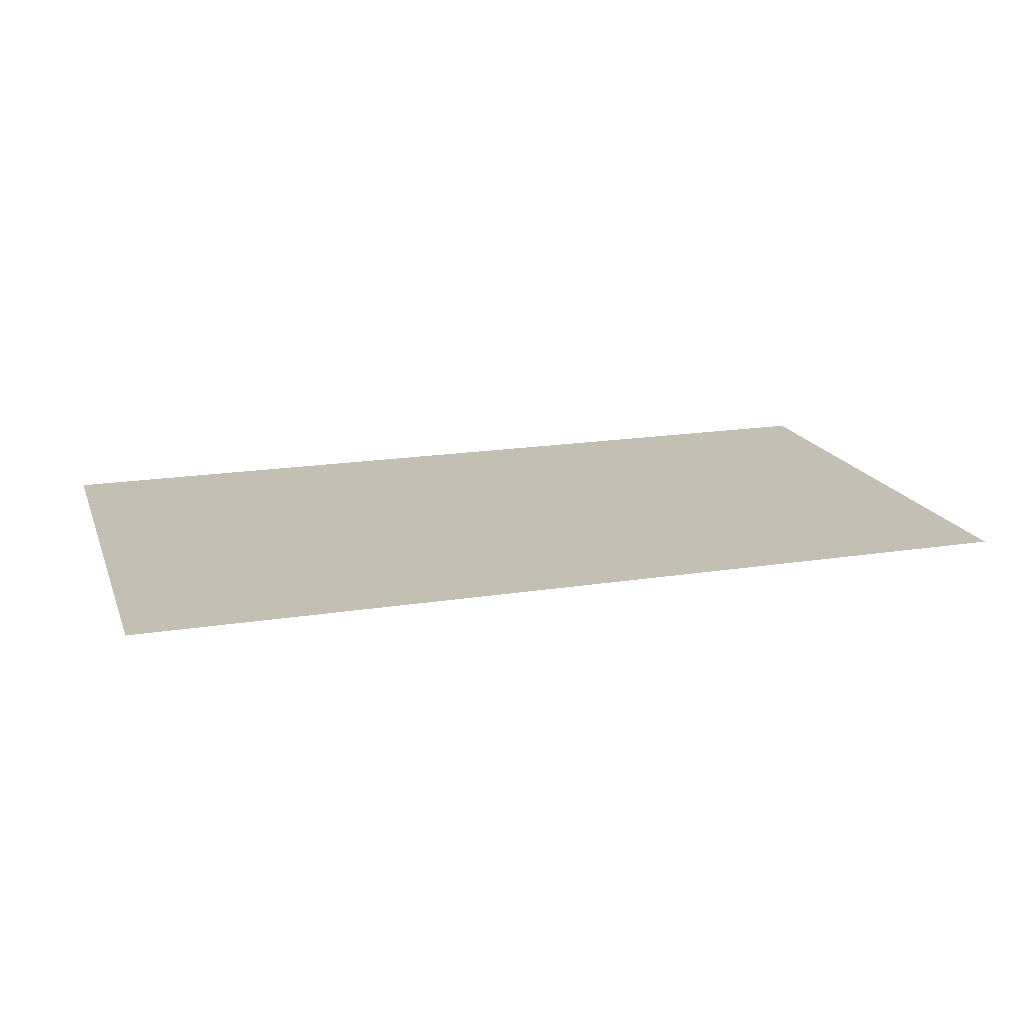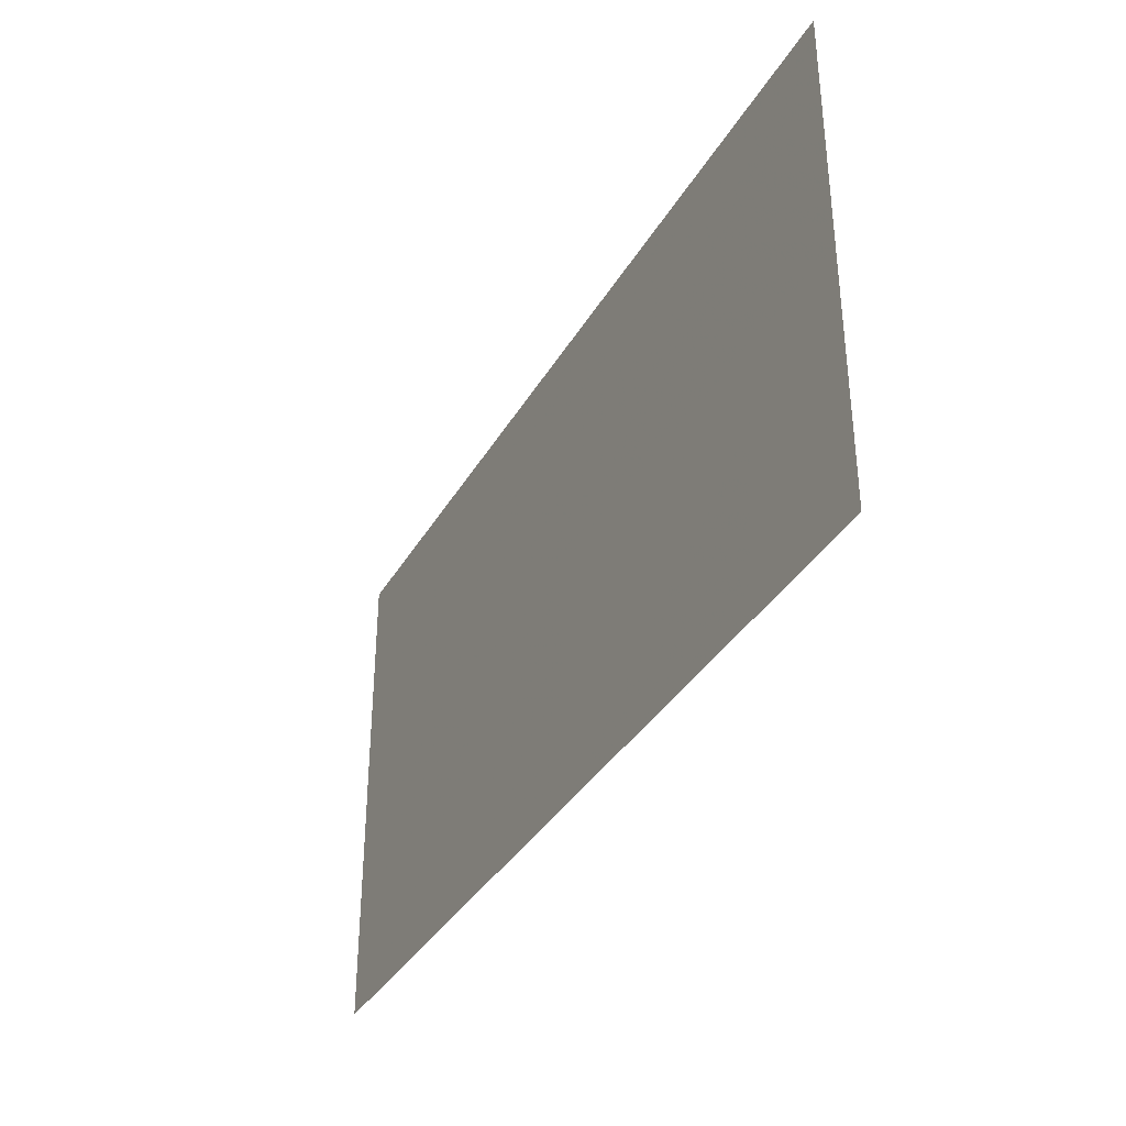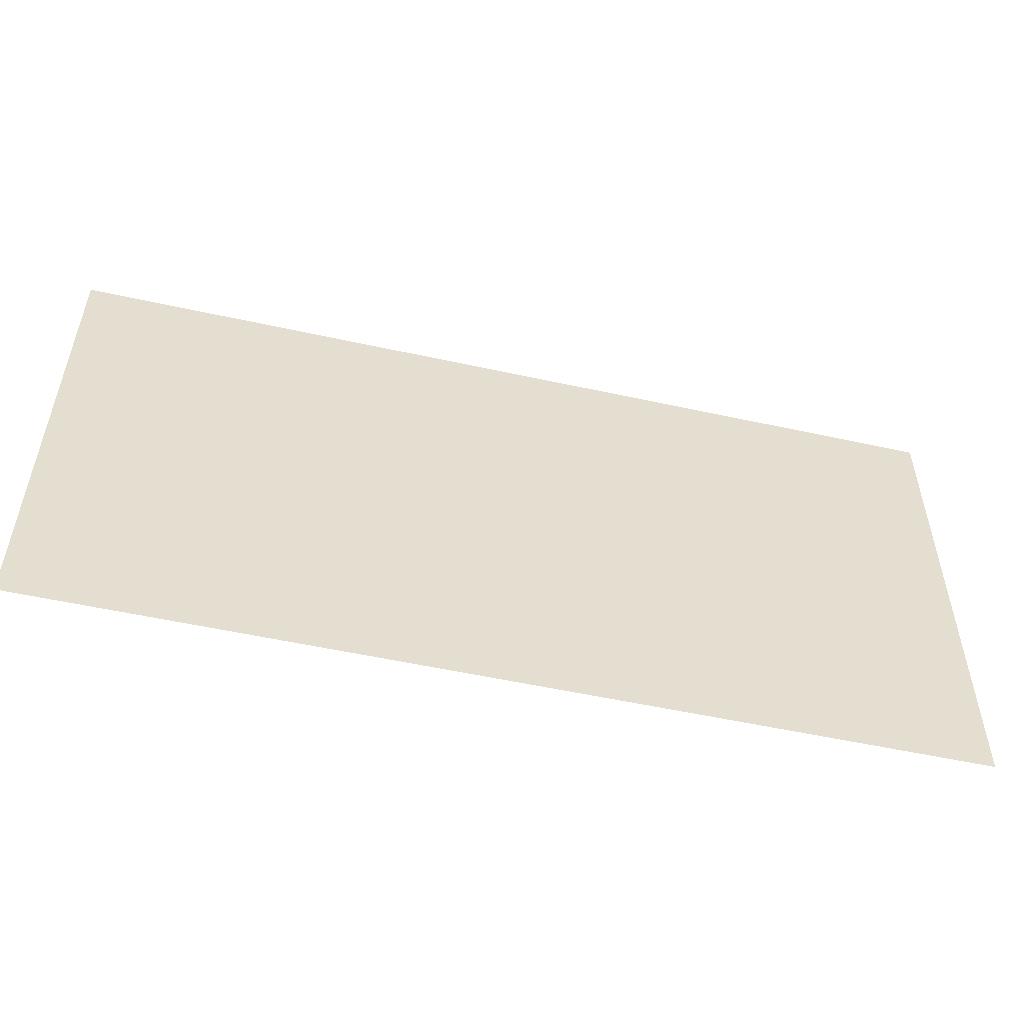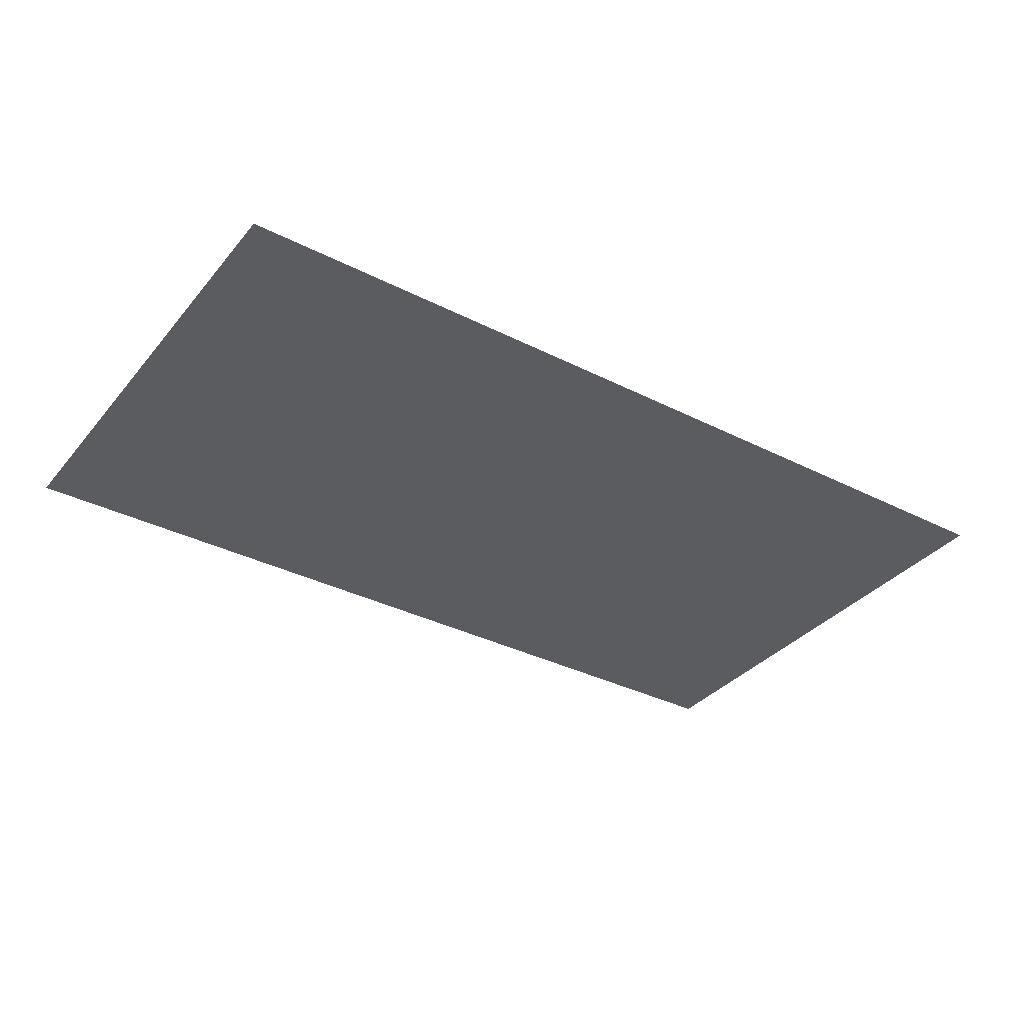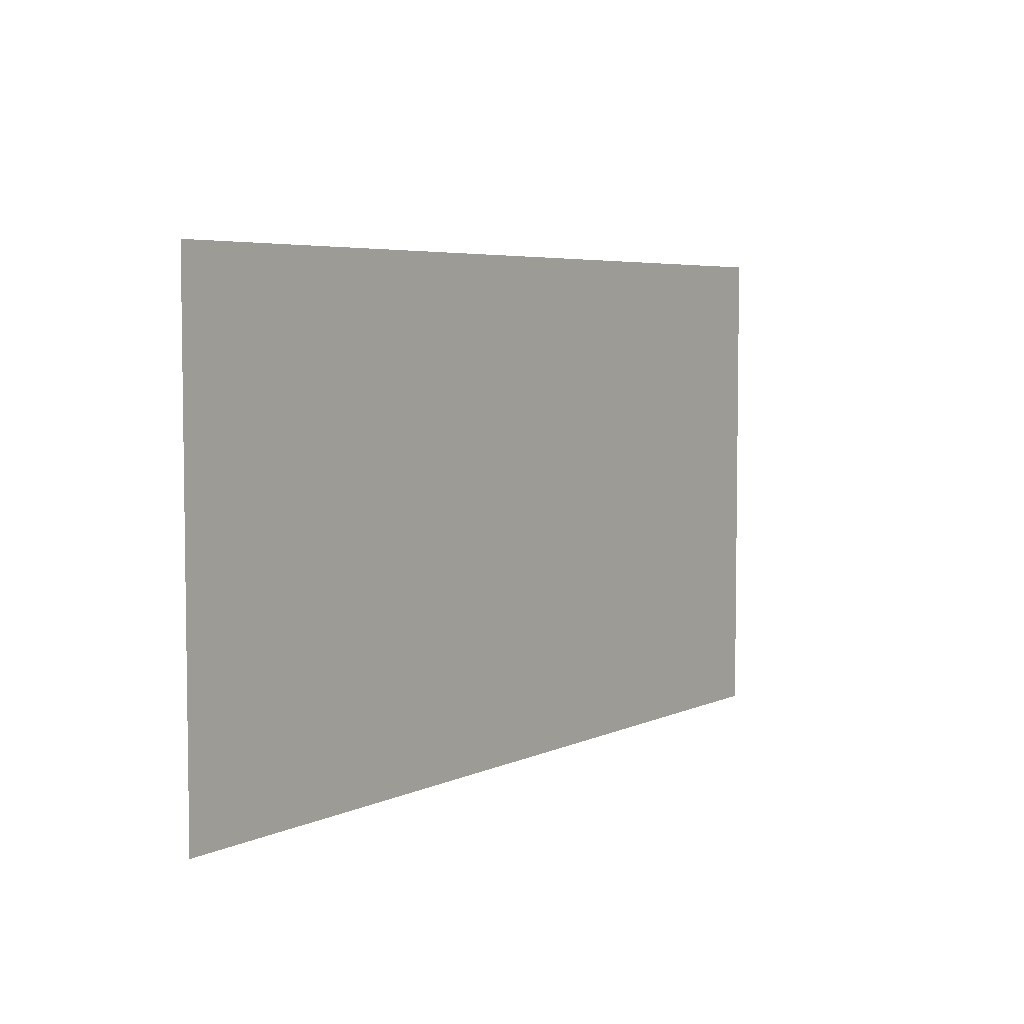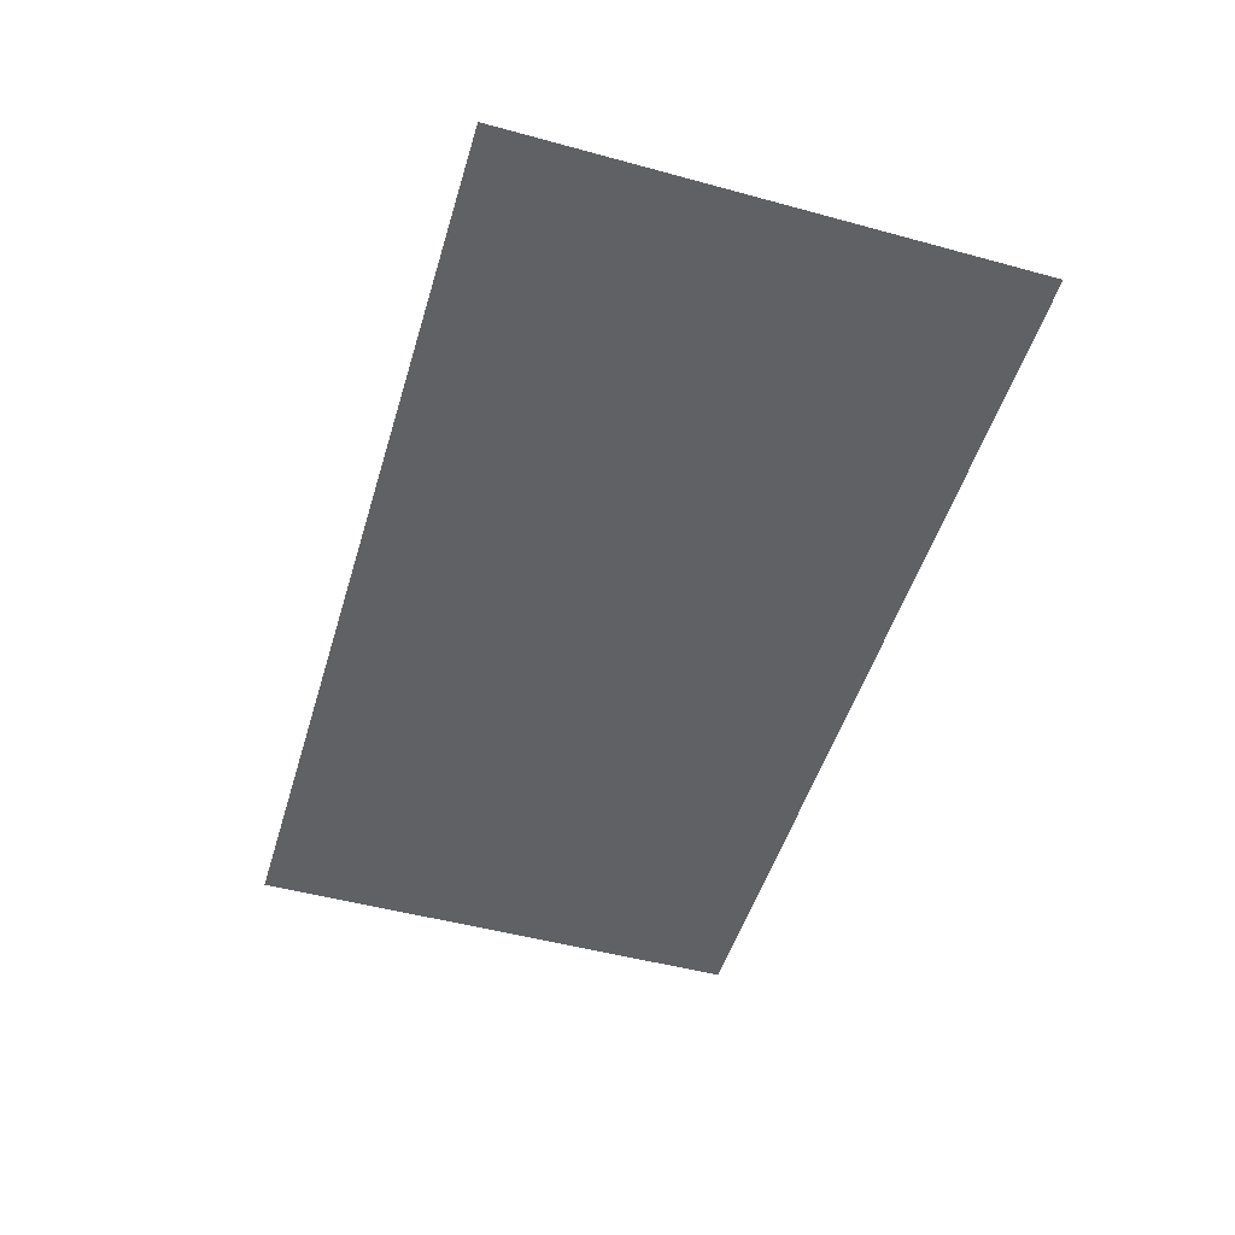
<metadata>
{"format":"obj","ext":"obj","renderer":"f3d","projection":"perspective","resolution":1024,"background":"white","views":[{"elev":17.9,"azim":162.7,"up":"+Z"},{"elev":-35.8,"azim":-116.6,"up":"+Y"},{"elev":-53.2,"azim":166.7,"up":"+Y"},{"elev":-35.0,"azim":146.0,"up":"+Z"},{"elev":5.1,"azim":-54.8,"up":"+Y"},{"elev":-50.2,"azim":-106.6,"up":"+Z"}]}
</metadata>
<code>
v 0 0 0
v 1 0 1.1e-05
v 2 0 3.3e-05
v 0 0.55 0
v 1 0.55 1.1e-05
v 2 0.55 3.3e-05
v 0 1.1 0
v 1 1.1 1e-05
v 2 1.1 3.1e-05
f 1 2 4
f 2 5 4
f 2 3 5
f 3 6 5
f 4 5 7
f 5 8 7
f 5 6 8
f 6 9 8

</code>
